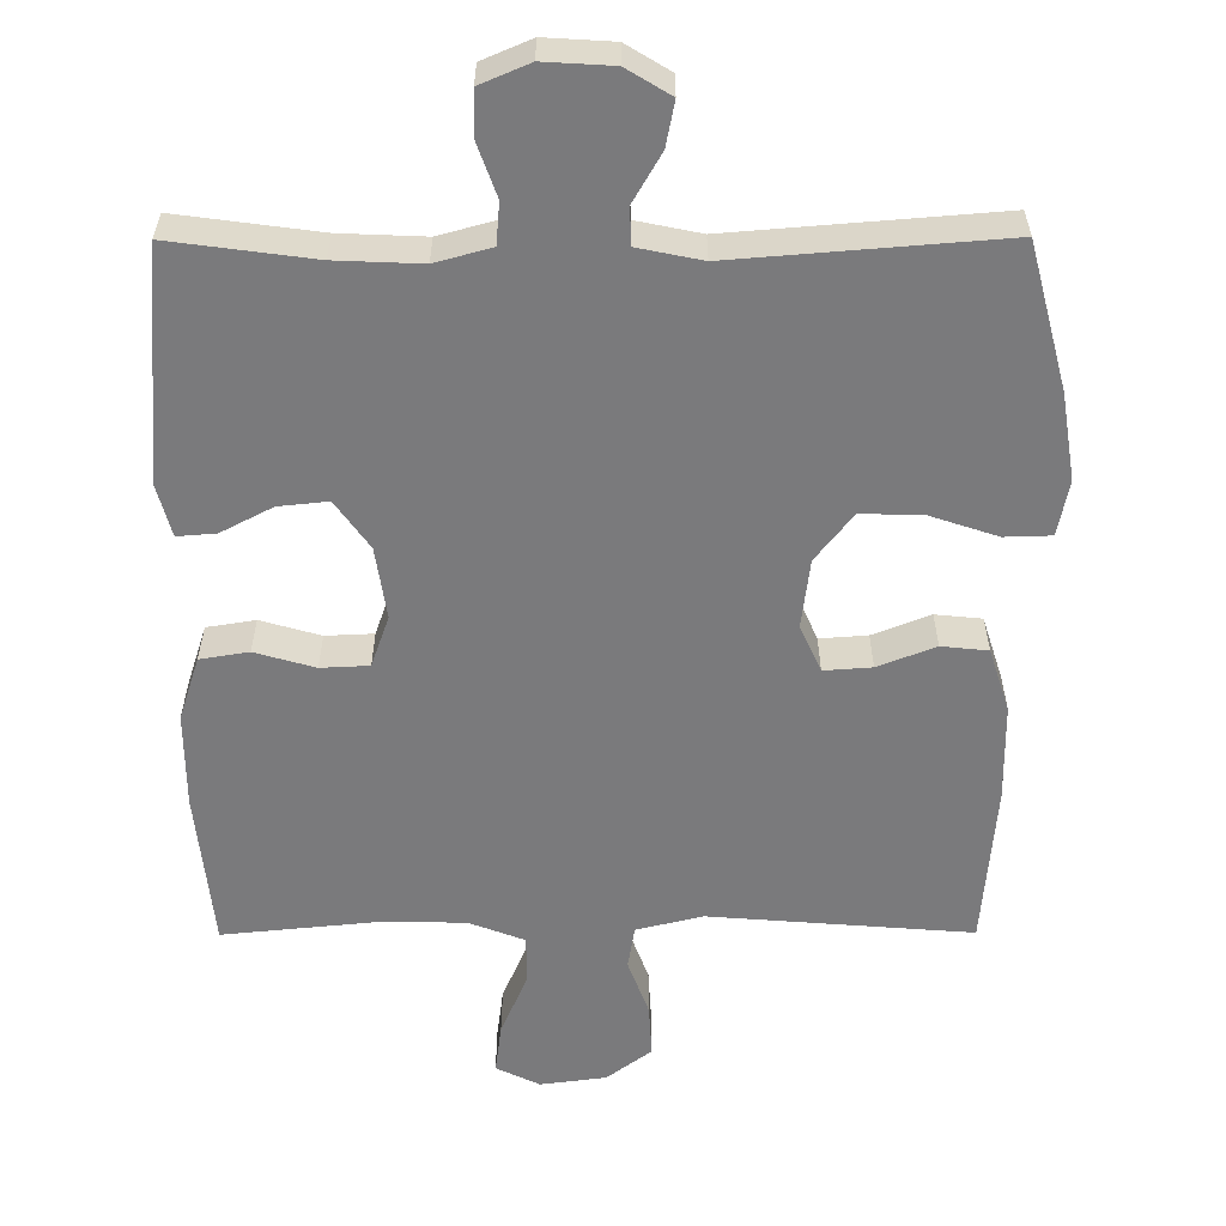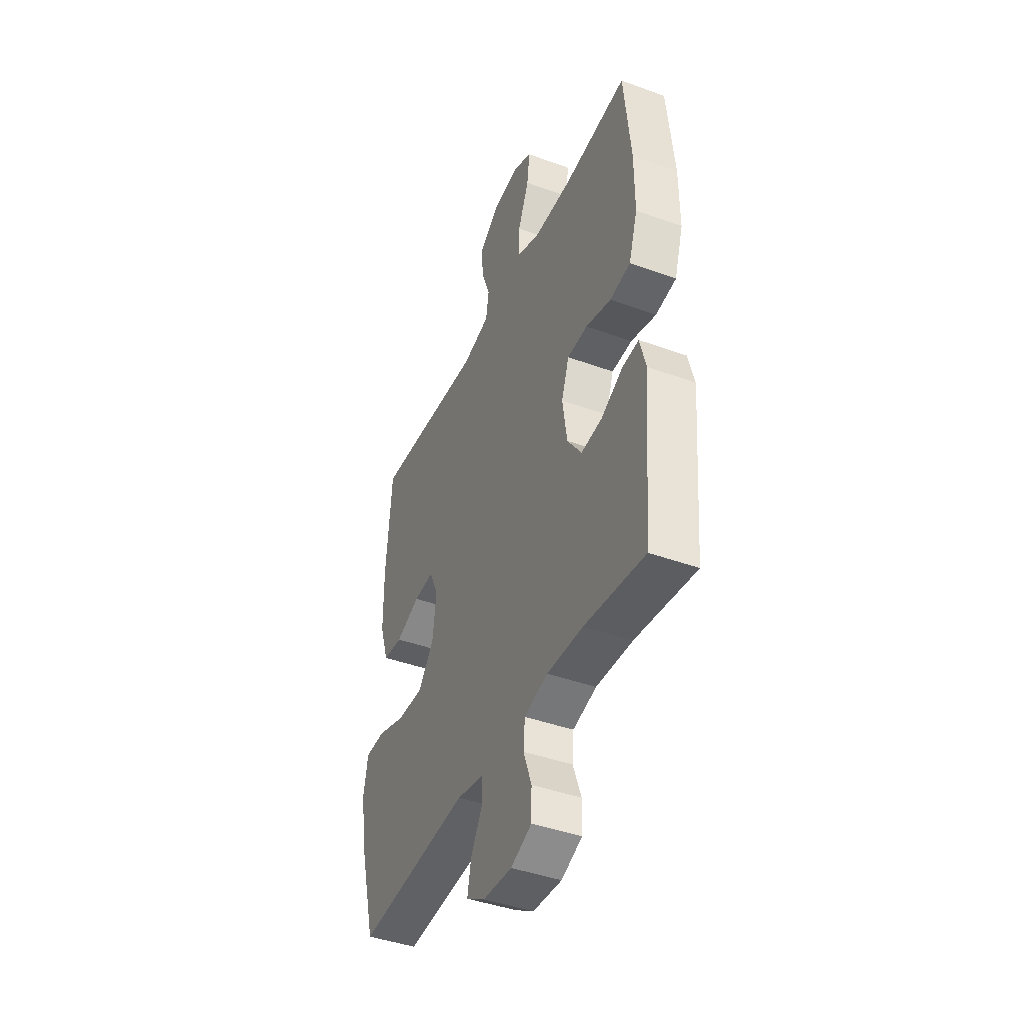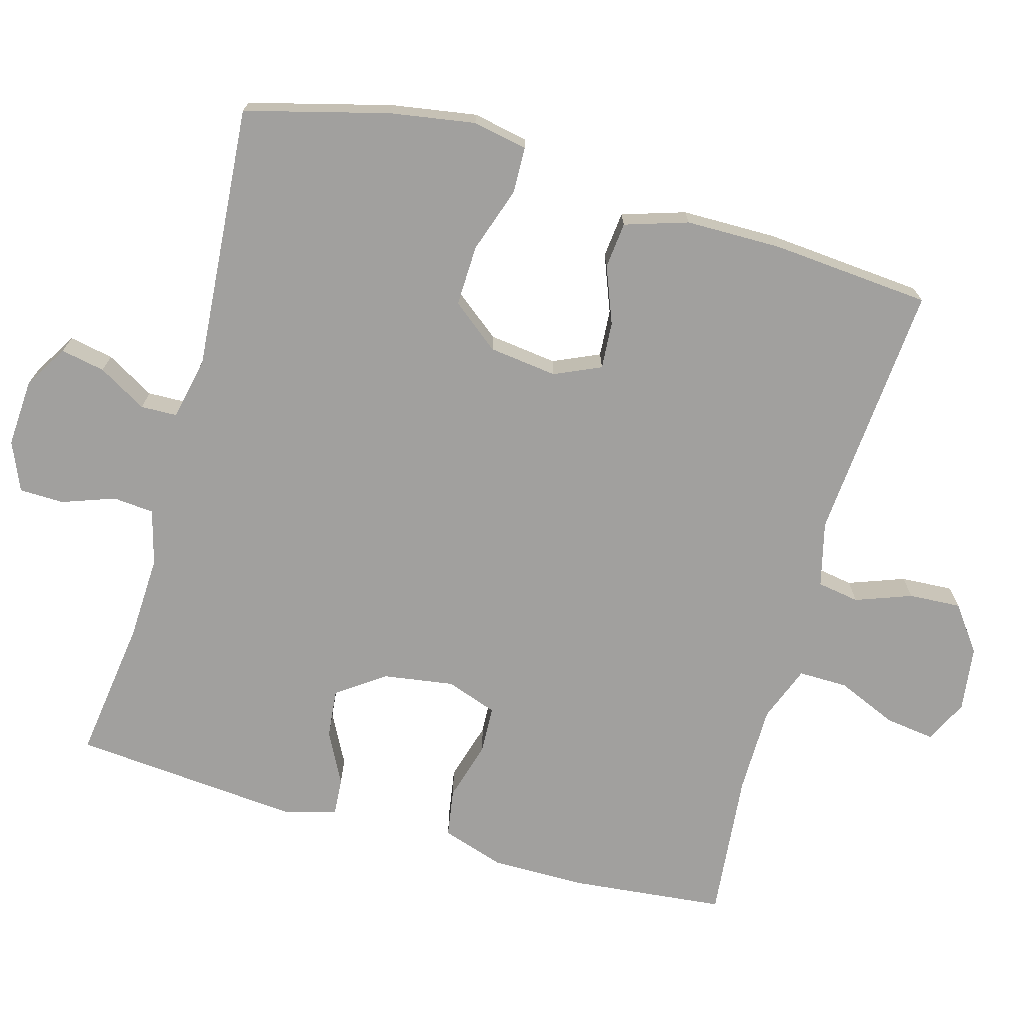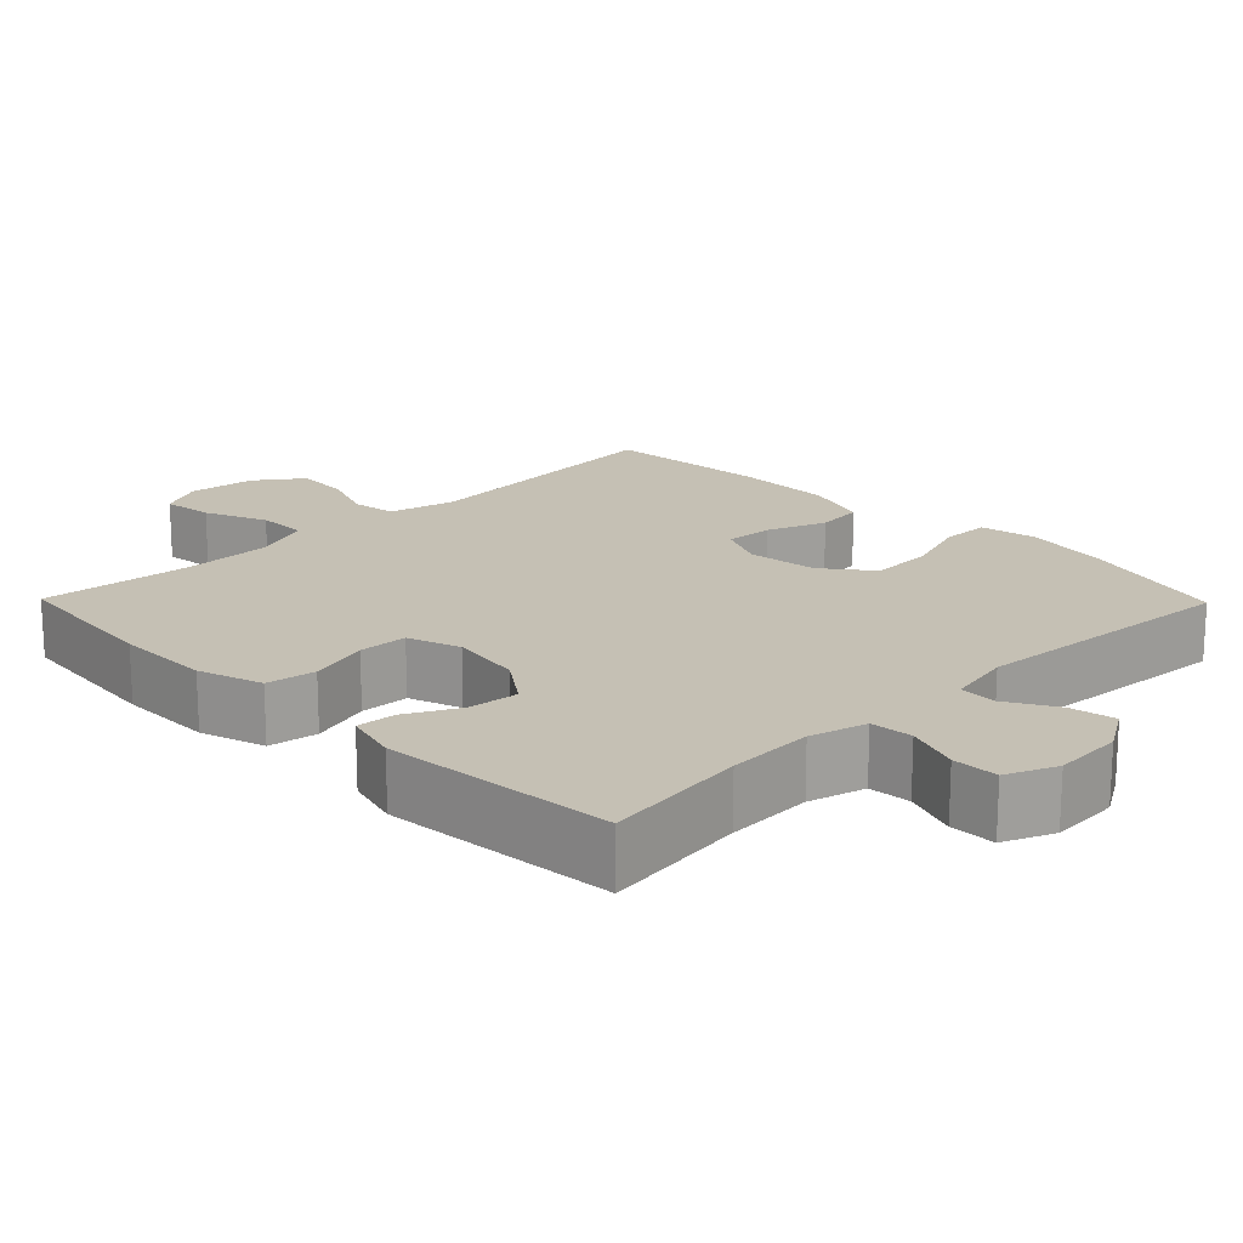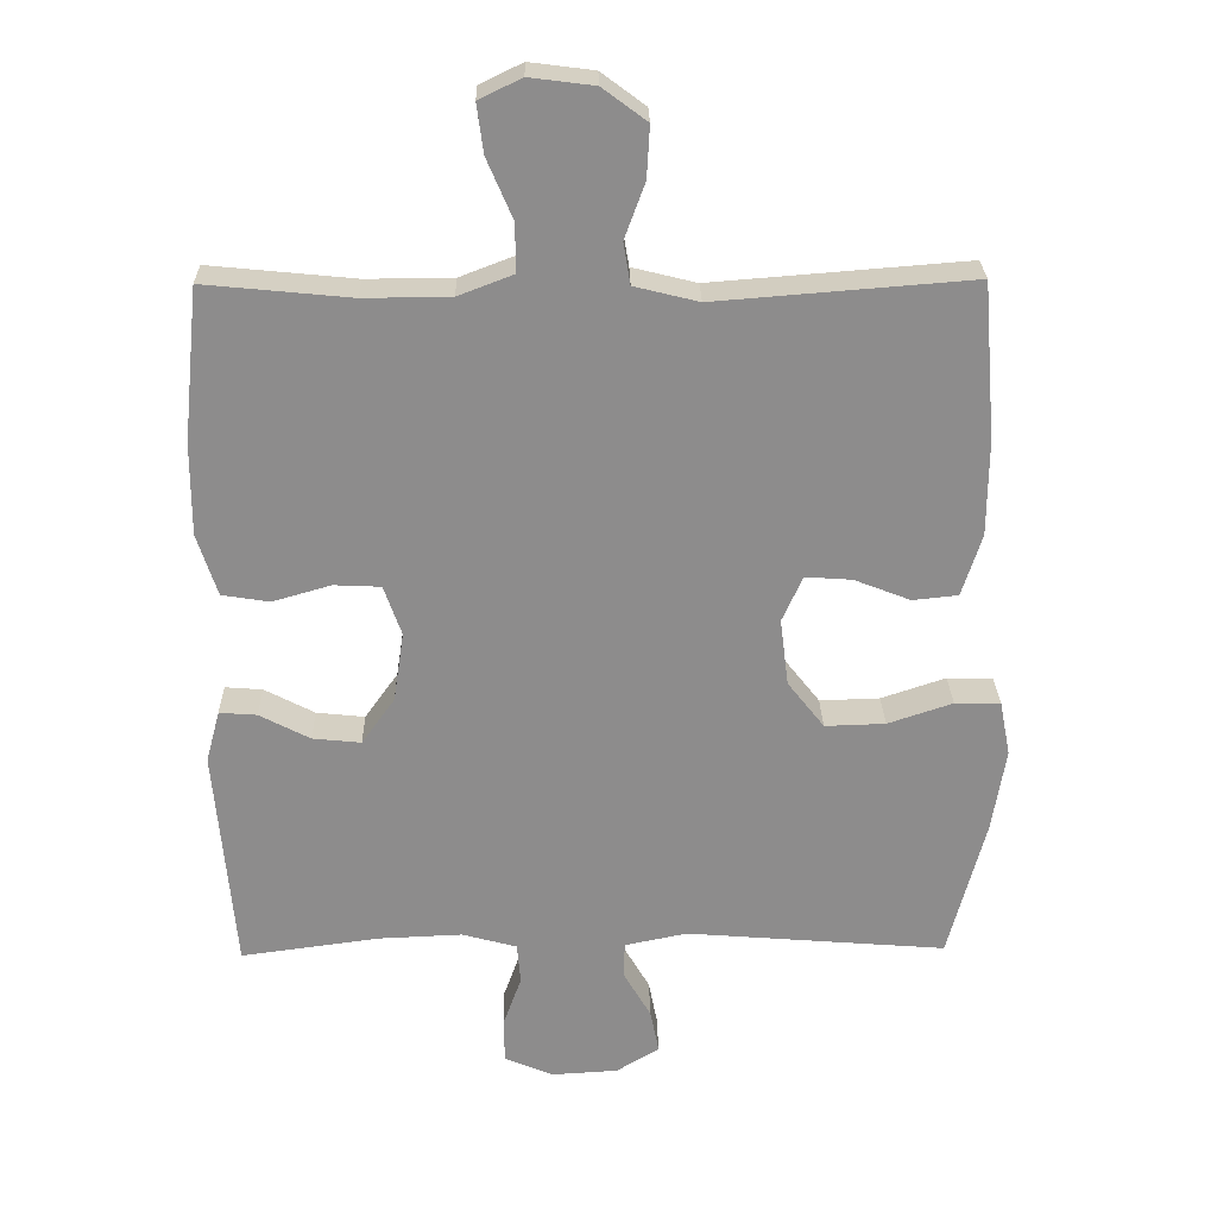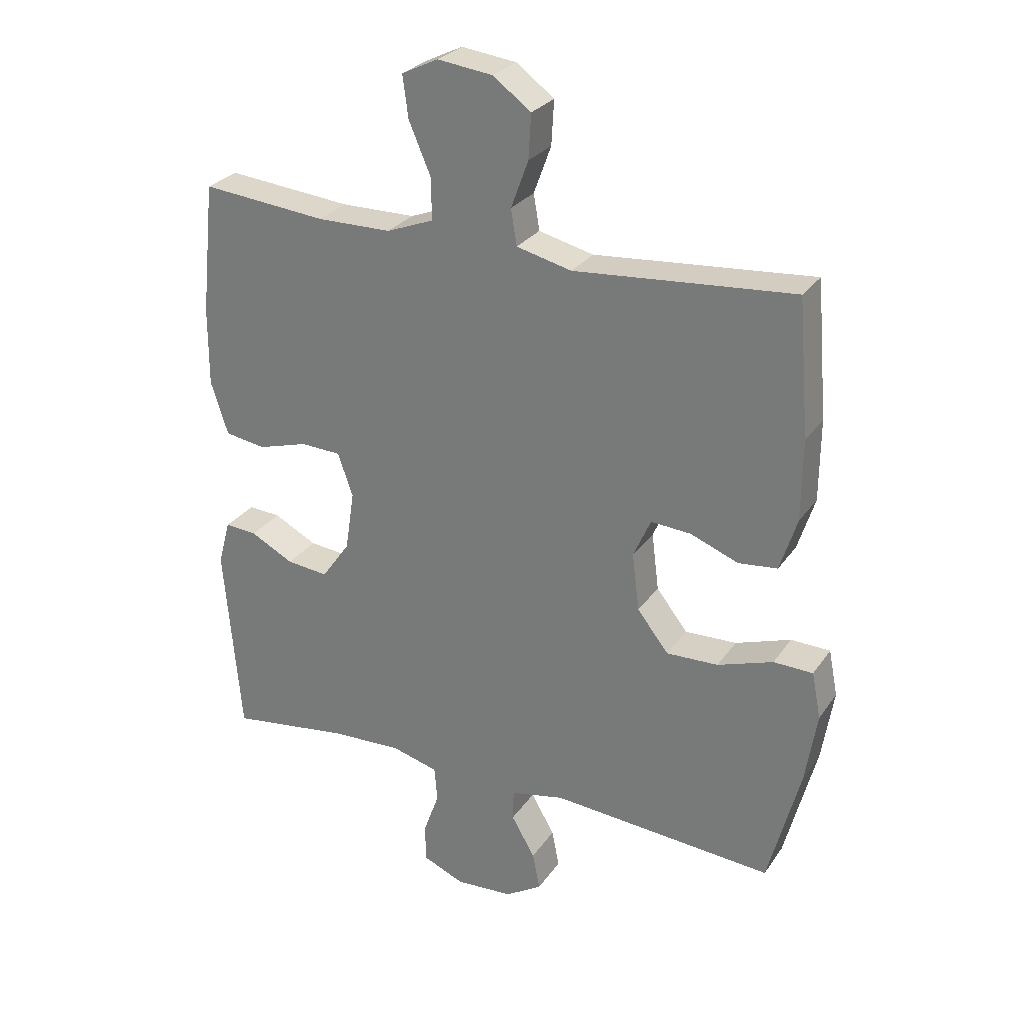
<metadata>
{"format":"obj","ext":"obj","renderer":"f3d","projection":"perspective","resolution":1024,"background":"white","views":[{"elev":-58.2,"azim":-179.8,"up":"+Y"},{"elev":-42.6,"azim":66.5,"up":"+Z"},{"elev":-71.8,"azim":-105.7,"up":"+Y"},{"elev":18.4,"azim":135.6,"up":"+Y"},{"elev":25.8,"azim":178.9,"up":"+Z"},{"elev":27.5,"azim":-152.7,"up":"+Z"}]}
</metadata>
<code>
o path1052
v 0.2989 0.0375 0.4758
v 0.1766 0.0375 0.4767
v 0.09899 0.0375 0.5065
v 0.09983 0.0375 0.5749
v 0.136 0.0375 0.6591
v 0.1451 0.0375 0.728
v 0.08496 0.0375 0.757
v -0.005806 0.0375 0.7454
v -0.06837 0.0375 0.6989
v -0.06415 0.0375 0.6262
v -0.03555 0.0375 0.5484
v -0.04519 0.0375 0.4897
v -0.1359 0.0375 0.4673
v -0.4967 0.0375 0.496
v -0.5153 0.0375 0.274
v -0.5143 0.0375 0.1409
v -0.4863 0.0375 0.05305
v -0.4222 0.0375 0.04644
v -0.3431 0.0375 0.07729
v -0.2773 0.0375 0.08197
v -0.2484 0.0375 0.01736
v -0.2603 0.0375 -0.0776
v -0.312 0.0375 -0.1435
v -0.3973 0.0375 -0.1408
v -0.4886 0.0375 -0.1101
v -0.5533 0.0375 -0.112
v -0.5683 0.0375 -0.1883
v -0.5491 0.0375 -0.3069
v -0.4967 0.0375 -0.506
v -0.1288 0.0375 -0.4766
v -0.04045 0.0375 -0.4949
v -0.03892 0.0375 -0.5457
v -0.07791 0.0375 -0.613
v -0.09008 0.0375 -0.6747
v -0.02938 0.0375 -0.7118
v 0.0652 0.0375 -0.7176
v 0.1334 0.0375 -0.6885
v 0.1348 0.0375 -0.6262
v 0.1085 0.0375 -0.5528
v 0.1135 0.0375 -0.4956
v 0.1906 0.0375 -0.4745
v 0.3083 0.0375 -0.4794
v 0.505 0.0375 -0.506
v 0.5325 0.0375 -0.188
v 0.5128 0.0375 -0.1146
v 0.4598 0.0375 -0.1185
v 0.3886 0.0375 -0.1557
v 0.3201 0.0375 -0.1627
v 0.2734 0.0375 -0.09696
v 0.2585 0.0375 0.001688
v 0.2835 0.0375 0.07264
v 0.3497 0.0375 0.07565
v 0.4321 0.0375 0.0518
v 0.4992 0.0375 0.06252
v 0.5276 0.0375 0.1501
v 0.5271 0.0375 0.2803
v 0.505 0.0375 0.496
v 0.2989 -0.0375 0.4758
v 0.1766 -0.0375 0.4767
v 0.09899 -0.0375 0.5065
v 0.09983 -0.0375 0.5749
v 0.136 -0.0375 0.6591
v 0.1451 -0.0375 0.728
v 0.08496 -0.0375 0.757
v -0.005806 -0.0375 0.7454
v -0.06837 -0.0375 0.6989
v -0.06415 -0.0375 0.6262
v -0.03555 -0.0375 0.5484
v -0.04519 -0.0375 0.4897
v -0.1359 -0.0375 0.4673
v -0.4967 -0.0375 0.496
v -0.5153 -0.0375 0.274
v -0.5143 -0.0375 0.1409
v -0.4863 -0.0375 0.05305
v -0.4222 -0.0375 0.04644
v -0.3431 -0.0375 0.07729
v -0.2773 -0.0375 0.08197
v -0.2484 -0.0375 0.01736
v -0.2603 -0.0375 -0.0776
v -0.312 -0.0375 -0.1435
v -0.3973 -0.0375 -0.1408
v -0.4886 -0.0375 -0.1101
v -0.5533 -0.0375 -0.112
v -0.5683 -0.0375 -0.1883
v -0.5491 -0.0375 -0.3069
v -0.4967 -0.0375 -0.506
v -0.1288 -0.0375 -0.4766
v -0.04045 -0.0375 -0.4949
v -0.03892 -0.0375 -0.5457
v -0.07791 -0.0375 -0.613
v -0.09008 -0.0375 -0.6747
v -0.02938 -0.0375 -0.7118
v 0.0652 -0.0375 -0.7176
v 0.1334 -0.0375 -0.6885
v 0.1348 -0.0375 -0.6262
v 0.1085 -0.0375 -0.5528
v 0.1135 -0.0375 -0.4956
v 0.1906 -0.0375 -0.4745
v 0.3083 -0.0375 -0.4794
v 0.505 -0.0375 -0.506
v 0.5325 -0.0375 -0.188
v 0.5128 -0.0375 -0.1146
v 0.4598 -0.0375 -0.1185
v 0.3886 -0.0375 -0.1557
v 0.3201 -0.0375 -0.1627
v 0.2734 -0.0375 -0.09696
v 0.2585 -0.0375 0.001688
v 0.2835 -0.0375 0.07264
v 0.3497 -0.0375 0.07565
v 0.4321 -0.0375 0.0518
v 0.4992 -0.0375 0.06252
v 0.5276 -0.0375 0.1501
v 0.5271 -0.0375 0.2803
v 0.505 -0.0375 0.496
v 0.5325 0.0375 -0.188
v 0.5128 0.0375 -0.1146
v 0.5128 0.0375 -0.1146
v 0.4992 0.0375 0.06252
v 0.4992 0.0375 0.06252
v 0.5276 0.0375 0.1501
v 0.5271 0.0375 0.2803
v 0.505 0.0375 -0.506
v 0.505 0.0375 -0.506
v 0.4598 0.0375 -0.1185
v 0.505 0.0375 0.496
v 0.505 0.0375 0.496
v 0.4321 0.0375 0.0518
v 0.3886 0.0375 -0.1557
v 0.3497 0.0375 0.07565
v 0.3083 0.0375 -0.4794
v 0.2989 0.0375 0.4758
v 0.3201 0.0375 -0.1627
v 0.3201 0.0375 -0.1627
v 0.2835 0.0375 0.07264
v 0.2835 0.0375 0.07264
v 0.2734 0.0375 -0.09696
v 0.1906 0.0375 -0.4745
v 0.1766 0.0375 0.4767
v 0.2585 0.0375 0.001688
v 0.1135 0.0375 -0.4956
v 0.1135 0.0375 -0.4956
v 0.09899 0.0375 0.5065
v 0.09899 0.0375 0.5065
v 0.136 0.0375 0.6591
v 0.1451 0.0375 0.728
v 0.1451 0.0375 0.728
v 0.08496 0.0375 0.757
v 0.09983 0.0375 0.5749
v 0.1334 0.0375 -0.6885
v 0.1334 0.0375 -0.6885
v 0.1348 0.0375 -0.6262
v 0.1085 0.0375 -0.5528
v 0.0652 0.0375 -0.7176
v -0.005806 0.0375 0.7454
v -0.02938 0.0375 -0.7118
v -0.06837 0.0375 0.6989
v -0.09008 0.0375 -0.6747
v -0.09008 0.0375 -0.6747
v -0.03555 0.0375 0.5484
v -0.04519 0.0375 0.4897
v -0.04519 0.0375 0.4897
v -0.06415 0.0375 0.6262
v -0.07791 0.0375 -0.613
v -0.03892 0.0375 -0.5457
v -0.04045 0.0375 -0.4949
v -0.04045 0.0375 -0.4949
v -0.1288 0.0375 -0.4766
v -0.1359 0.0375 0.4673
v -0.2484 0.0375 0.01736
v -0.2603 0.0375 -0.0776
v -0.2773 0.0375 0.08197
v -0.2773 0.0375 0.08197
v -0.312 0.0375 -0.1435
v -0.3431 0.0375 0.07729
v -0.3973 0.0375 -0.1408
v -0.4222 0.0375 0.04644
v -0.4967 0.0375 -0.506
v -0.4967 0.0375 -0.506
v -0.4886 0.0375 -0.1101
v -0.4863 0.0375 0.05305
v -0.4863 0.0375 0.05305
v -0.4967 0.0375 0.496
v -0.4967 0.0375 0.496
v -0.5143 0.0375 0.1409
v -0.5533 0.0375 -0.112
v -0.5533 0.0375 -0.112
v -0.5153 0.0375 0.274
v -0.5491 0.0375 -0.3069
v -0.5683 0.0375 -0.1883
v 0.5325 -0.0375 -0.188
v 0.5128 -0.0375 -0.1146
v 0.5128 -0.0375 -0.1146
v 0.4992 -0.0375 0.06252
v 0.4992 -0.0375 0.06252
v 0.5276 -0.0375 0.1501
v 0.5271 -0.0375 0.2803
v 0.505 -0.0375 -0.506
v 0.505 -0.0375 -0.506
v 0.4598 -0.0375 -0.1185
v 0.505 -0.0375 0.496
v 0.505 -0.0375 0.496
v 0.4321 -0.0375 0.0518
v 0.3886 -0.0375 -0.1557
v 0.3497 -0.0375 0.07565
v 0.3083 -0.0375 -0.4794
v 0.2989 -0.0375 0.4758
v 0.3201 -0.0375 -0.1627
v 0.3201 -0.0375 -0.1627
v 0.2835 -0.0375 0.07264
v 0.2835 -0.0375 0.07264
v 0.2734 -0.0375 -0.09696
v 0.1906 -0.0375 -0.4745
v 0.1766 -0.0375 0.4767
v 0.2585 -0.0375 0.001688
v 0.1135 -0.0375 -0.4956
v 0.1135 -0.0375 -0.4956
v 0.09899 -0.0375 0.5065
v 0.09899 -0.0375 0.5065
v 0.136 -0.0375 0.6591
v 0.1451 -0.0375 0.728
v 0.1451 -0.0375 0.728
v 0.08496 -0.0375 0.757
v 0.09983 -0.0375 0.5749
v 0.1334 -0.0375 -0.6885
v 0.1334 -0.0375 -0.6885
v 0.1348 -0.0375 -0.6262
v 0.1085 -0.0375 -0.5528
v 0.0652 -0.0375 -0.7176
v -0.005806 -0.0375 0.7454
v -0.02938 -0.0375 -0.7118
v -0.06837 -0.0375 0.6989
v -0.09008 -0.0375 -0.6747
v -0.09008 -0.0375 -0.6747
v -0.03555 -0.0375 0.5484
v -0.04519 -0.0375 0.4897
v -0.04519 -0.0375 0.4897
v -0.06415 -0.0375 0.6262
v -0.07791 -0.0375 -0.613
v -0.03892 -0.0375 -0.5457
v -0.04045 -0.0375 -0.4949
v -0.04045 -0.0375 -0.4949
v -0.1288 -0.0375 -0.4766
v -0.1359 -0.0375 0.4673
v -0.2484 -0.0375 0.01736
v -0.2603 -0.0375 -0.0776
v -0.2773 -0.0375 0.08197
v -0.2773 -0.0375 0.08197
v -0.312 -0.0375 -0.1435
v -0.3431 -0.0375 0.07729
v -0.3973 -0.0375 -0.1408
v -0.4222 -0.0375 0.04644
v -0.4967 -0.0375 -0.506
v -0.4967 -0.0375 -0.506
v -0.4886 -0.0375 -0.1101
v -0.4863 -0.0375 0.05305
v -0.4863 -0.0375 0.05305
v -0.4967 -0.0375 0.496
v -0.4967 -0.0375 0.496
v -0.5143 -0.0375 0.1409
v -0.5533 -0.0375 -0.112
v -0.5533 -0.0375 -0.112
v -0.5153 -0.0375 0.274
v -0.5491 -0.0375 -0.3069
v -0.5683 -0.0375 -0.1883
f 232 230 238
f 262 249 246
f 235 217 234
f 235 213 217
f 242 240 245
f 234 223 237
f 228 239 230
f 206 204 196
f 244 214 209
f 207 205 203
f 223 219 229
f 195 204 202
f 190 205 197
f 235 209 213
f 226 228 224
f 260 264 254
f 229 219 222
f 243 246 235
f 203 190 199
f 245 211 214
f 244 209 246
f 245 240 211
f 240 215 211
f 262 246 243
f 209 204 206
f 211 212 207
f 237 223 229
f 203 205 190
f 242 248 252
f 205 207 212
f 215 212 211
f 238 230 239
f 264 263 250
f 239 227 240
f 222 219 220
f 248 242 245
f 217 223 234
f 254 264 250
f 252 248 263
f 259 249 262
f 250 263 248
f 235 246 209
f 199 190 191
f 196 204 195
f 245 214 244
f 262 243 257
f 251 259 255
f 227 239 228
f 237 229 231
f 195 202 193
f 249 259 251
f 227 228 226
f 206 196 200
f 215 240 227
f 213 209 206
f 44 117 192 101
f 119 55 112 194
f 55 56 113 112
f 123 44 101 198
f 45 46 103 102
f 56 126 201 113
f 53 54 111 110
f 46 47 104 103
f 52 53 110 109
f 42 43 100 99
f 57 1 58 114
f 47 133 208 104
f 135 52 109 210
f 48 49 106 105
f 41 42 99 98
f 1 2 59 58
f 50 51 108 107
f 49 50 107 106
f 141 41 98 216
f 2 143 218 59
f 5 146 221 62
f 6 7 64 63
f 4 5 62 61
f 150 38 95 225
f 38 39 96 95
f 36 37 94 93
f 39 40 97 96
f 3 4 61 60
f 7 8 65 64
f 35 36 93 92
f 8 9 66 65
f 158 35 92 233
f 11 161 236 68
f 10 11 68 67
f 9 10 67 66
f 33 34 91 90
f 32 33 90 89
f 166 32 89 241
f 30 31 88 87
f 12 13 70 69
f 21 22 79 78
f 172 21 78 247
f 22 23 80 79
f 19 20 77 76
f 23 24 81 80
f 18 19 76 75
f 178 30 87 253
f 24 25 82 81
f 181 18 75 256
f 13 183 258 70
f 16 17 74 73
f 25 186 261 82
f 15 16 73 72
f 14 15 72 71
f 28 29 86 85
f 27 28 85 84
f 26 27 84 83
f 157 163 155
f 187 171 174
f 160 159 142
f 160 142 138
f 167 170 165
f 159 162 148
f 153 155 164
f 131 121 129
f 169 134 139
f 132 128 130
f 148 154 144
f 120 127 129
f 115 122 130
f 160 138 134
f 151 149 153
f 185 179 189
f 154 147 144
f 168 160 171
f 128 124 115
f 170 139 136
f 169 171 134
f 170 136 165
f 165 136 140
f 187 168 171
f 134 131 129
f 136 132 137
f 162 154 148
f 128 115 130
f 167 177 173
f 130 137 132
f 140 136 137
f 163 164 155
f 189 175 188
f 164 165 152
f 147 145 144
f 173 170 167
f 142 159 148
f 179 175 189
f 177 188 173
f 184 187 174
f 175 173 188
f 160 134 171
f 124 116 115
f 121 120 129
f 170 169 139
f 187 182 168
f 176 180 184
f 152 153 164
f 162 156 154
f 120 118 127
f 174 176 184
f 152 151 153
f 131 125 121
f 140 152 165
f 138 131 134

</code>
